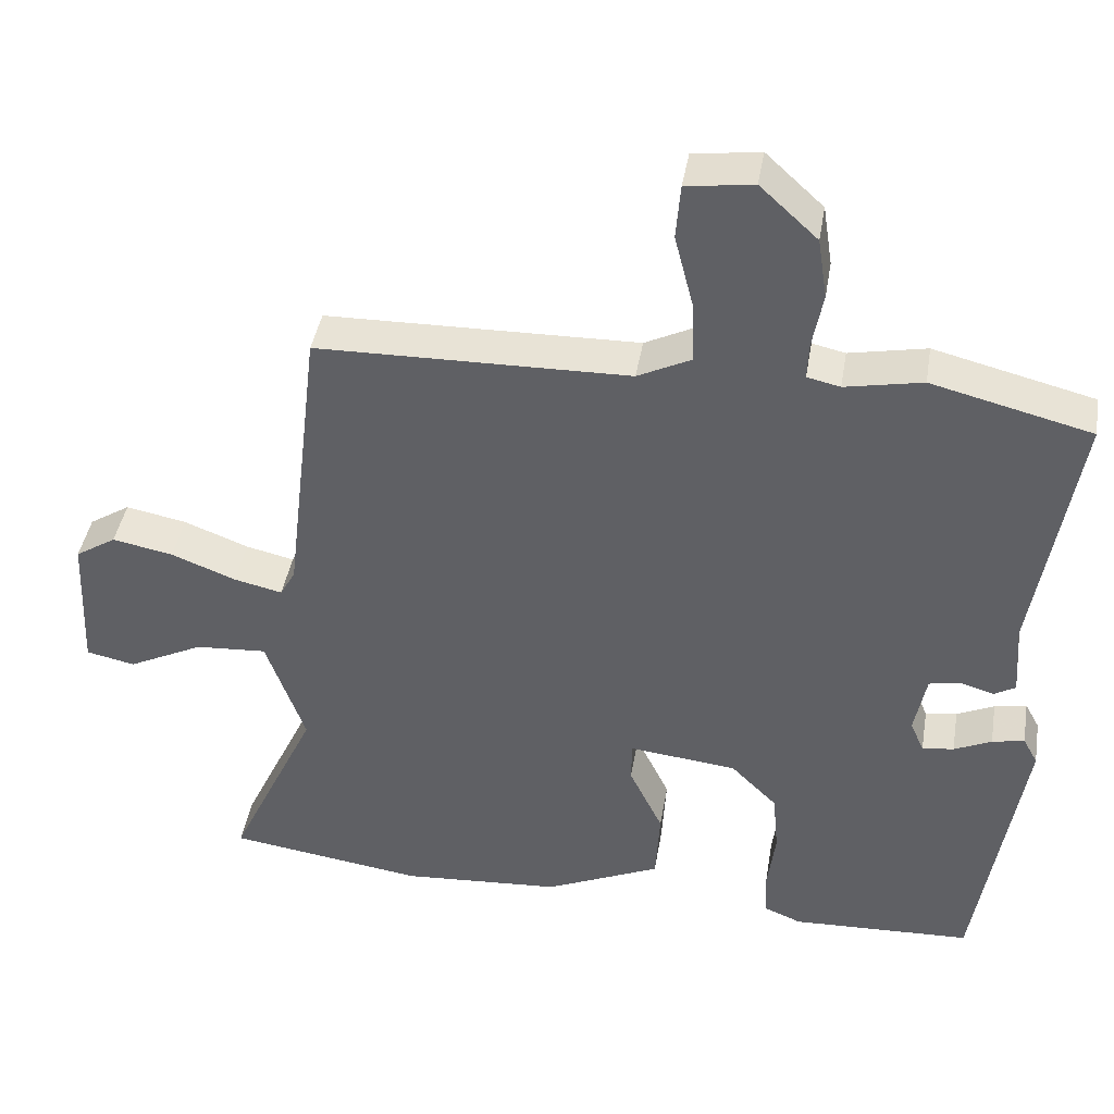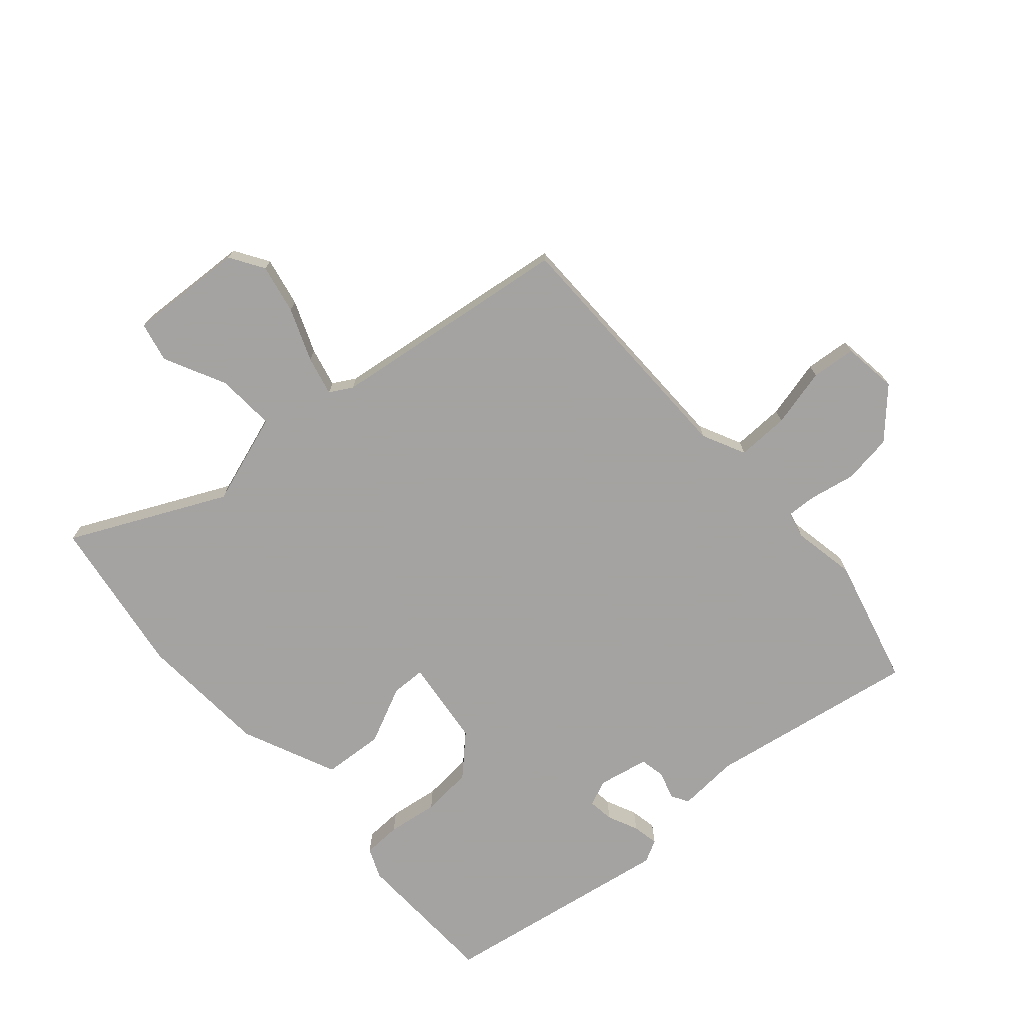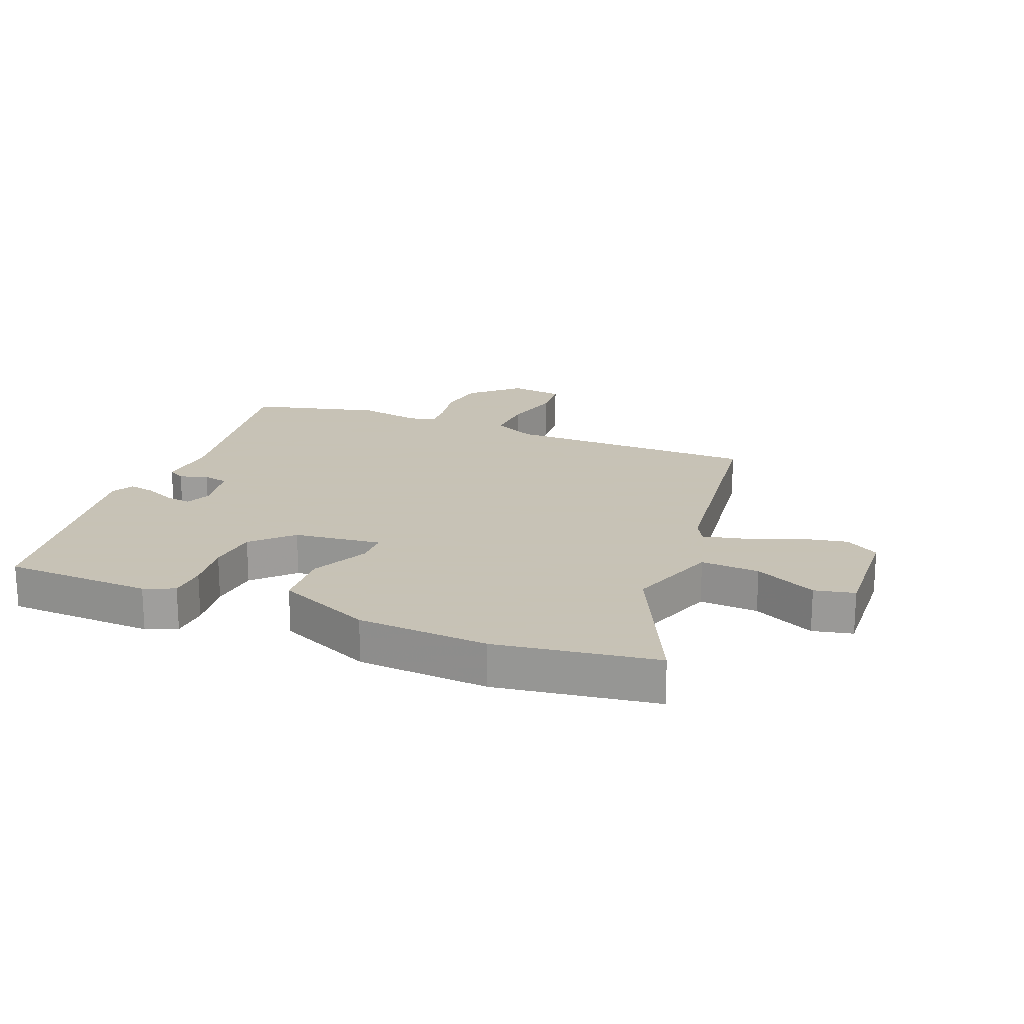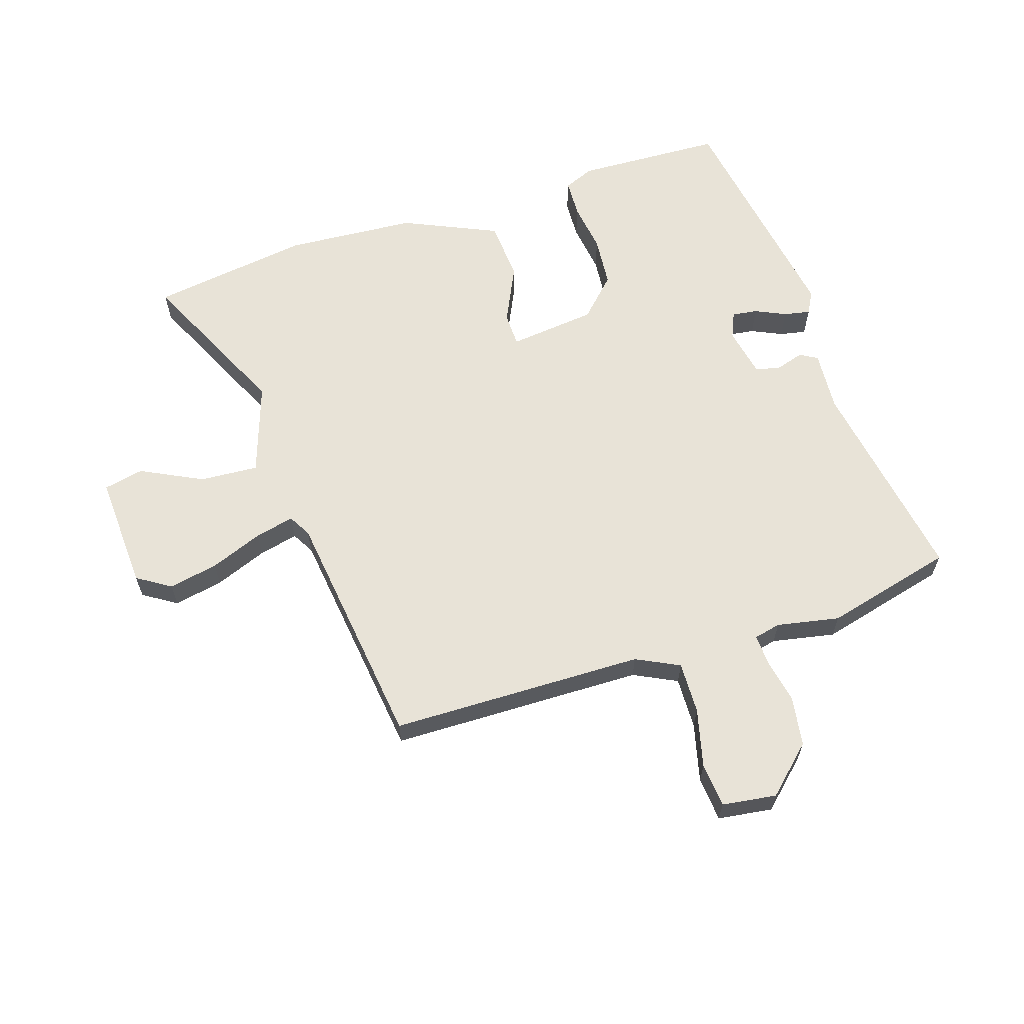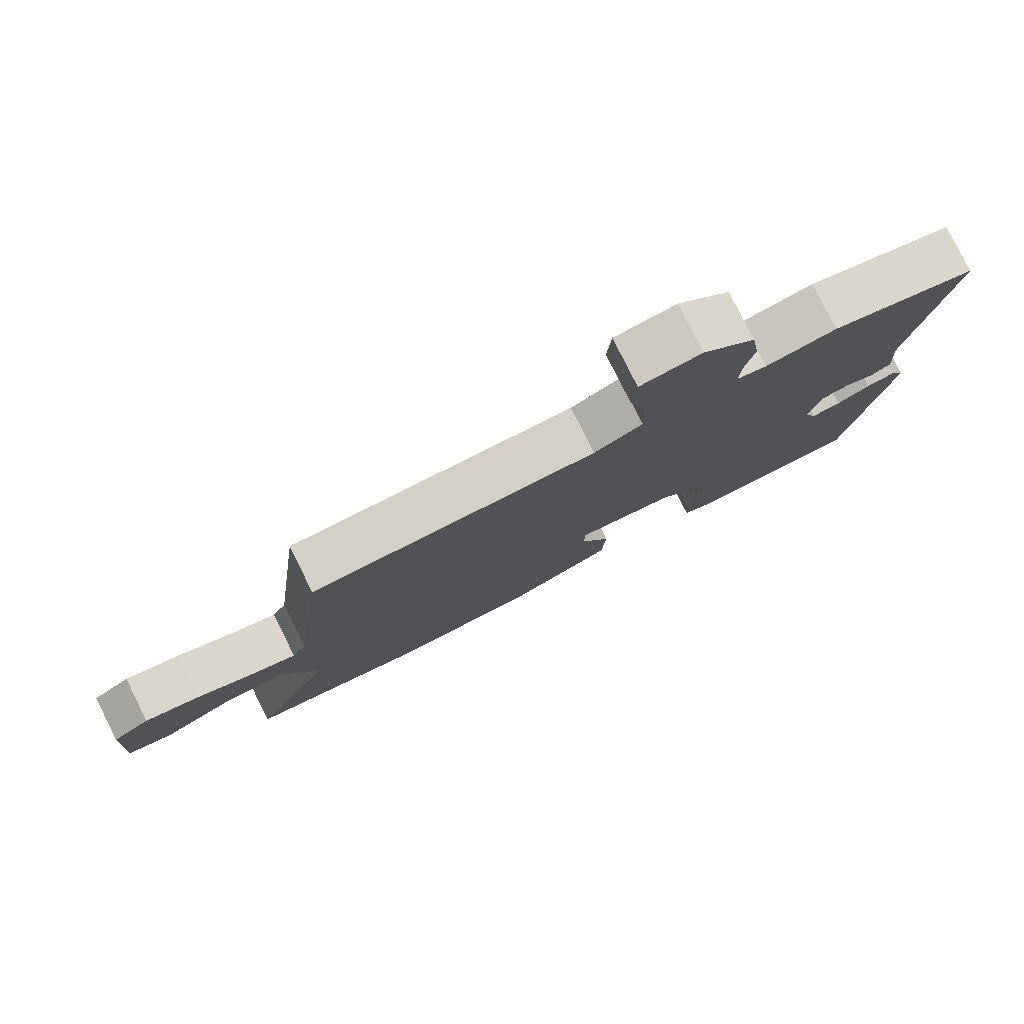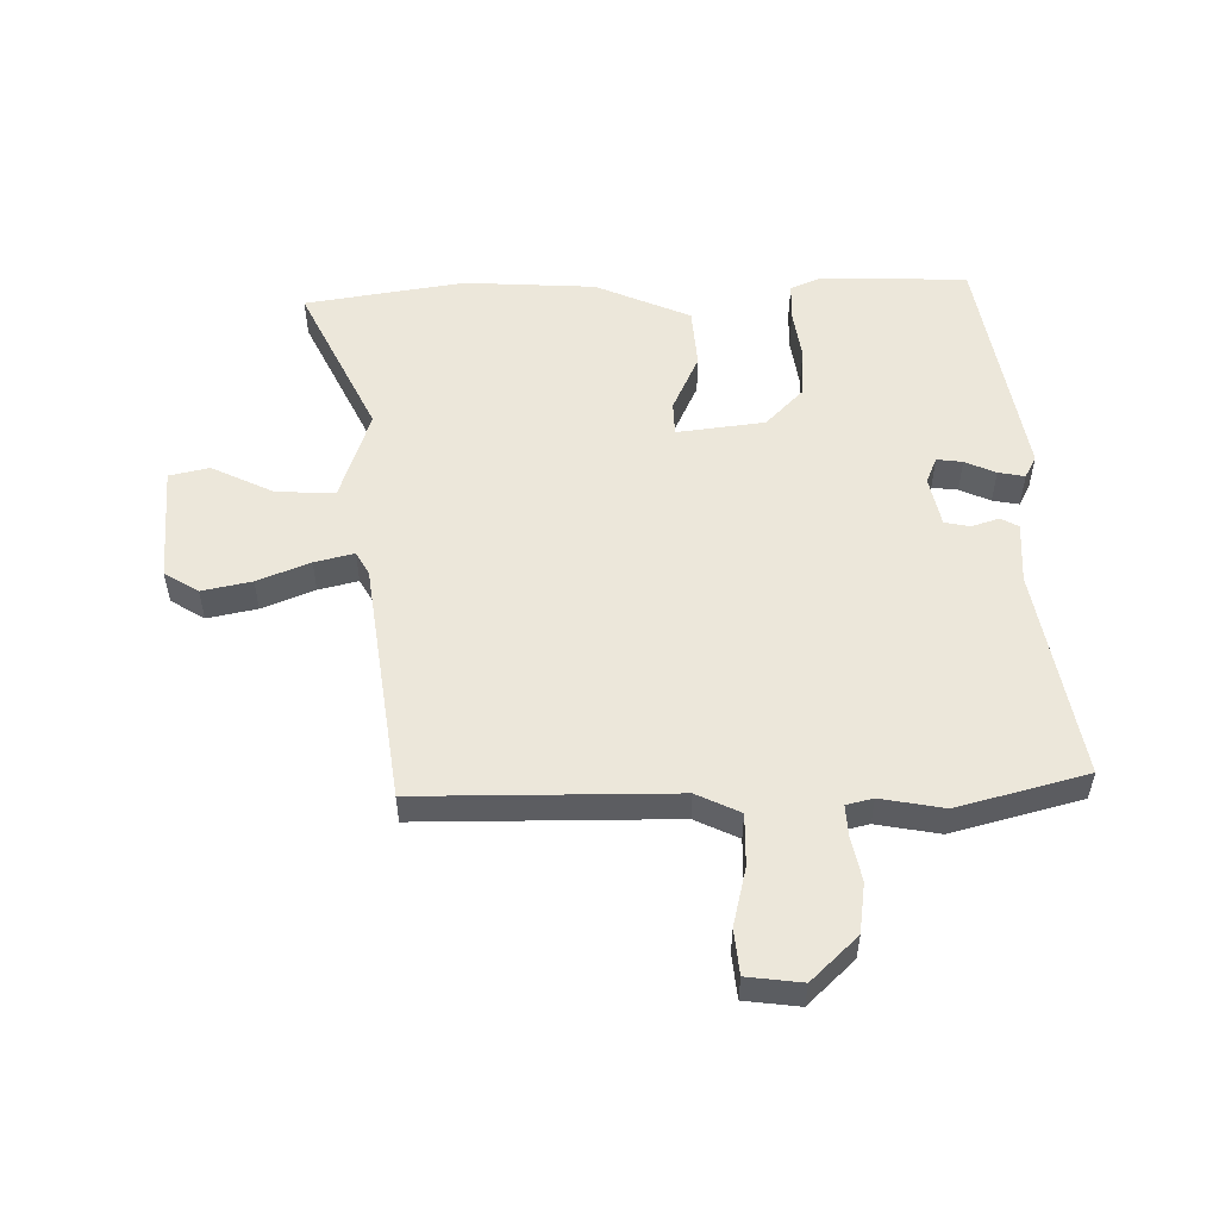
<metadata>
{"format":"obj","ext":"obj","renderer":"f3d","projection":"perspective","resolution":1024,"background":"white","views":[{"elev":42.3,"azim":9.5,"up":"+Z"},{"elev":-73.1,"azim":-49.3,"up":"+Y"},{"elev":19.1,"azim":-158.6,"up":"+Y"},{"elev":62.4,"azim":-18.2,"up":"+Y"},{"elev":79.7,"azim":-26.5,"up":"+Z"},{"elev":53.3,"azim":-1.9,"up":"+Y"}]}
</metadata>
<code>
v -0.388 0.07 -0.516
v -0.656 0.07 -0.478
v -0.535 0.07 -0.217
v -0.588 0.07 -0.064
v -0.686 0.07 -0.071
v -0.789 0.07 -0.123
v -0.856 0.07 -0.109
v -0.847 0.07 0.086
v -0.791 0.07 0.122
v -0.708 0.07 0.106
v -0.62 0.07 0.072
v -0.554 0.07 0.057
v -0.533 0.07 0.095
v -0.484 0.07 0.501
v -0.059 0.07 0.51
v 0.013 0.07 0.546
v 0.01 0.07 0.633
v -0.015 0.07 0.731
v -0.009 0.07 0.806
v 0.082 0.07 0.819
v 0.16 0.07 0.747
v 0.173 0.07 0.664
v 0.159 0.07 0.588
v 0.157 0.07 0.537
v 0.202 0.07 0.527
v 0.307 0.07 0.548
v 0.524 0.07 0.494
v 0.468 0.07 0.14
v 0.476 0.07 0.038
v 0.447 0.07 0.021
v 0.4 0.07 0.035
v 0.358 0.07 0.026
v 0.342 0.07 -0.059
v 0.361 0.07 -0.102
v 0.404 0.07 -0.096
v 0.455 0.07 -0.072
v 0.499 0.07 -0.063
v 0.519 0.07 -0.1
v 0.458 0.07 -0.496
v 0.211 0.07 -0.507
v 0.16 0.07 -0.486
v 0.157 0.07 -0.422
v 0.168 0.07 -0.337
v 0.16 0.07 -0.252
v 0.097 0.07 -0.189
v -0.05 0.07 -0.173
v -0.051 0.07 -0.23
v -0.005 0.07 -0.326
v -0.011 0.07 -0.428
v -0.169 0.07 -0.5
v -0.388 0 -0.516
v -0.656 0 -0.478
v -0.535 0 -0.217
v -0.588 0 -0.064
v -0.686 0 -0.071
v -0.789 0 -0.123
v -0.856 0 -0.109
v -0.847 0 0.086
v -0.791 0 0.122
v -0.708 0 0.106
v -0.62 0 0.072
v -0.554 0 0.057
v -0.533 0 0.095
v -0.484 0 0.501
v -0.059 0 0.51
v 0.013 0 0.546
v 0.01 0 0.633
v -0.015 0 0.731
v -0.009 0 0.806
v 0.082 0 0.819
v 0.16 0 0.747
v 0.173 0 0.664
v 0.159 0 0.588
v 0.157 0 0.537
v 0.202 0 0.527
v 0.307 0 0.548
v 0.524 0 0.494
v 0.468 0 0.14
v 0.476 0 0.038
v 0.447 0 0.021
v 0.4 0 0.035
v 0.358 0 0.026
v 0.342 0 -0.059
v 0.361 0 -0.102
v 0.404 0 -0.096
v 0.455 0 -0.072
v 0.499 0 -0.063
v 0.519 0 -0.1
v 0.458 0 -0.496
v 0.211 0 -0.507
v 0.16 0 -0.486
v 0.157 0 -0.422
v 0.168 0 -0.337
v 0.16 0 -0.252
v 0.097 0 -0.189
v -0.05 0 -0.173
v -0.051 0 -0.23
v -0.005 0 -0.326
v -0.011 0 -0.428
v -0.169 0 -0.5
f 47 48 49 50
f 46 47 50 1
f 40 41 42 43
f 40 43 44
f 39 40 44
f 38 39 44 45
f 35 36 37 38
f 34 35 38 45
f 28 29 30 31
f 28 31 32
f 25 26 27 28
f 24 25 28 32
f 20 21 22 23
f 20 23 24
f 17 18 19 20
f 16 17 20 24
f 15 16 24 32
f 13 14 15 32
f 8 9 10 11
f 8 11 12
f 5 6 7 8
f 4 5 8 12
f 3 4 12 13
f 46 1 2 3
f 33 34 45 46
f 32 33 46
f 3 13 32 46
f 100 99 98 97
f 51 100 97 96
f 93 92 91 90
f 94 93 90
f 94 90 89
f 95 94 89 88
f 88 87 86 85
f 95 88 85 84
f 81 80 79 78
f 82 81 78
f 78 77 76 75
f 82 78 75 74
f 73 72 71 70
f 74 73 70
f 70 69 68 67
f 74 70 67 66
f 82 74 66 65
f 82 65 64 63
f 61 60 59 58
f 62 61 58
f 58 57 56 55
f 62 58 55 54
f 63 62 54 53
f 53 52 51 96
f 96 95 84 83
f 96 83 82
f 96 82 63 53
f 1 51 52 2
f 2 52 53 3
f 3 53 54 4
f 4 54 55 5
f 5 55 56 6
f 6 56 57 7
f 7 57 58 8
f 8 58 59 9
f 9 59 60 10
f 10 60 61 11
f 11 61 62 12
f 12 62 63 13
f 13 63 64 14
f 14 64 65 15
f 15 65 66 16
f 16 66 67 17
f 17 67 68 18
f 18 68 69 19
f 19 69 70 20
f 20 70 71 21
f 21 71 72 22
f 22 72 73 23
f 23 73 74 24
f 24 74 75 25
f 25 75 76 26
f 26 76 77 27
f 27 77 78 28
f 28 78 79 29
f 29 79 80 30
f 30 80 81 31
f 31 81 82 32
f 32 82 83 33
f 33 83 84 34
f 34 84 85 35
f 35 85 86 36
f 36 86 87 37
f 37 87 88 38
f 38 88 89 39
f 39 89 90 40
f 40 90 91 41
f 41 91 92 42
f 42 92 93 43
f 43 93 94 44
f 44 94 95 45
f 45 95 96 46
f 46 96 97 47
f 47 97 98 48
f 48 98 99 49
f 49 99 100 50
f 50 100 51 1

</code>
